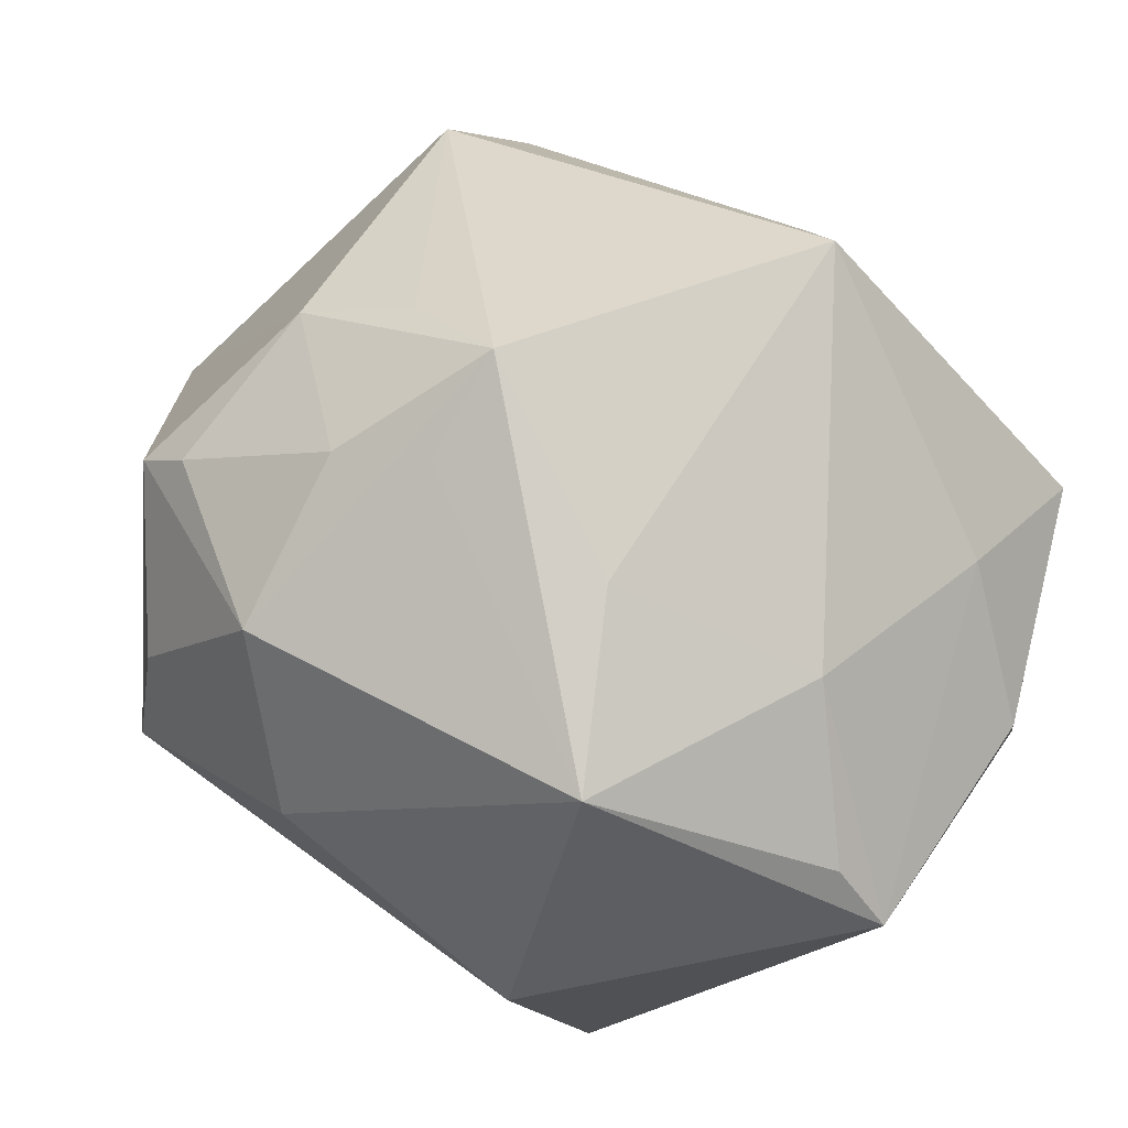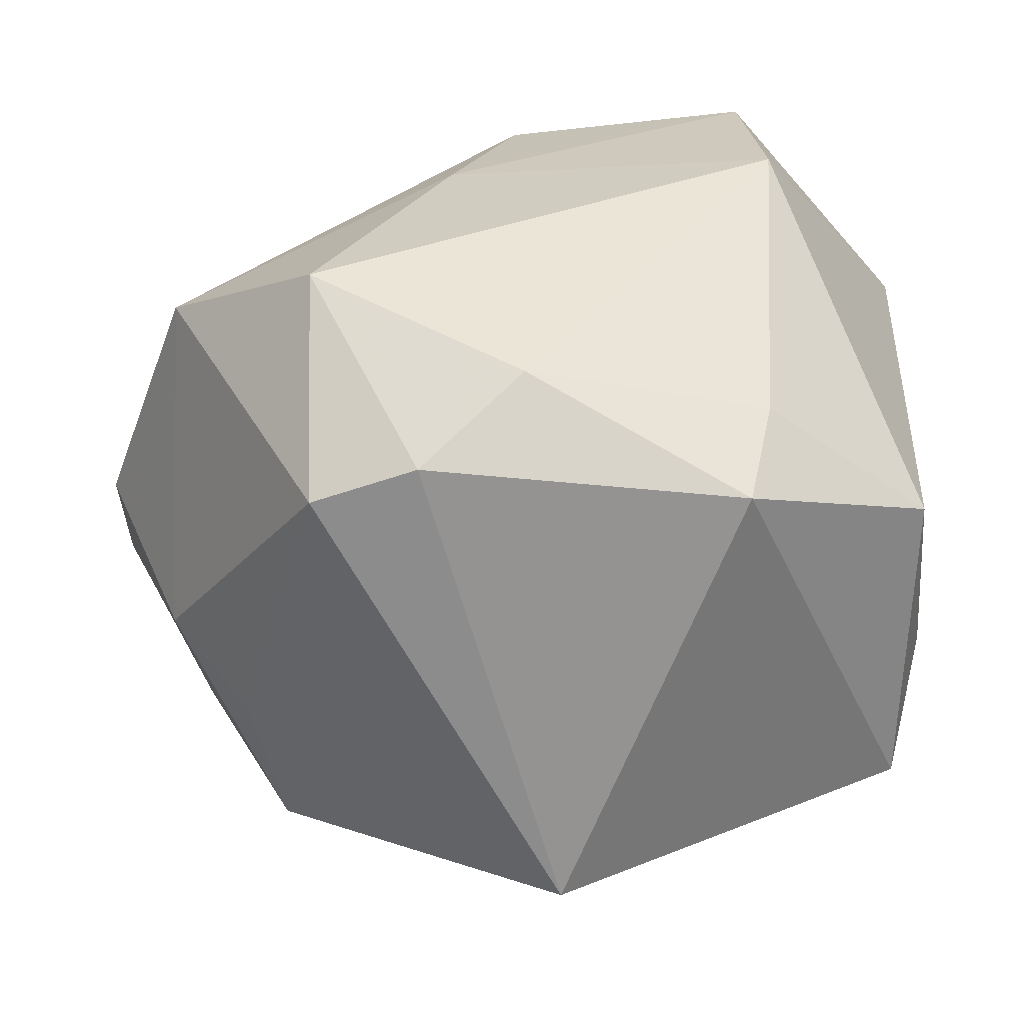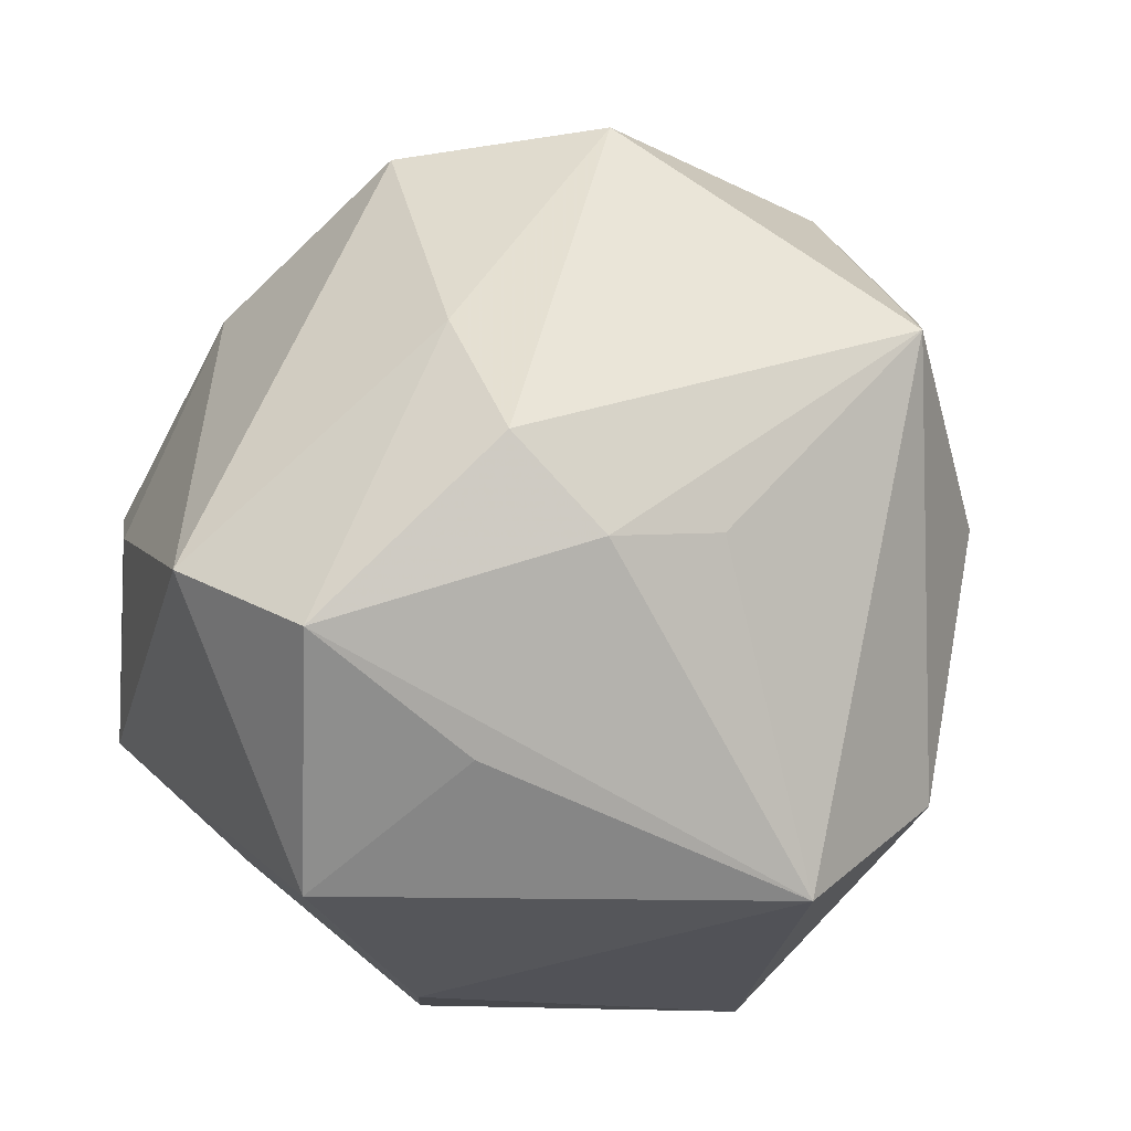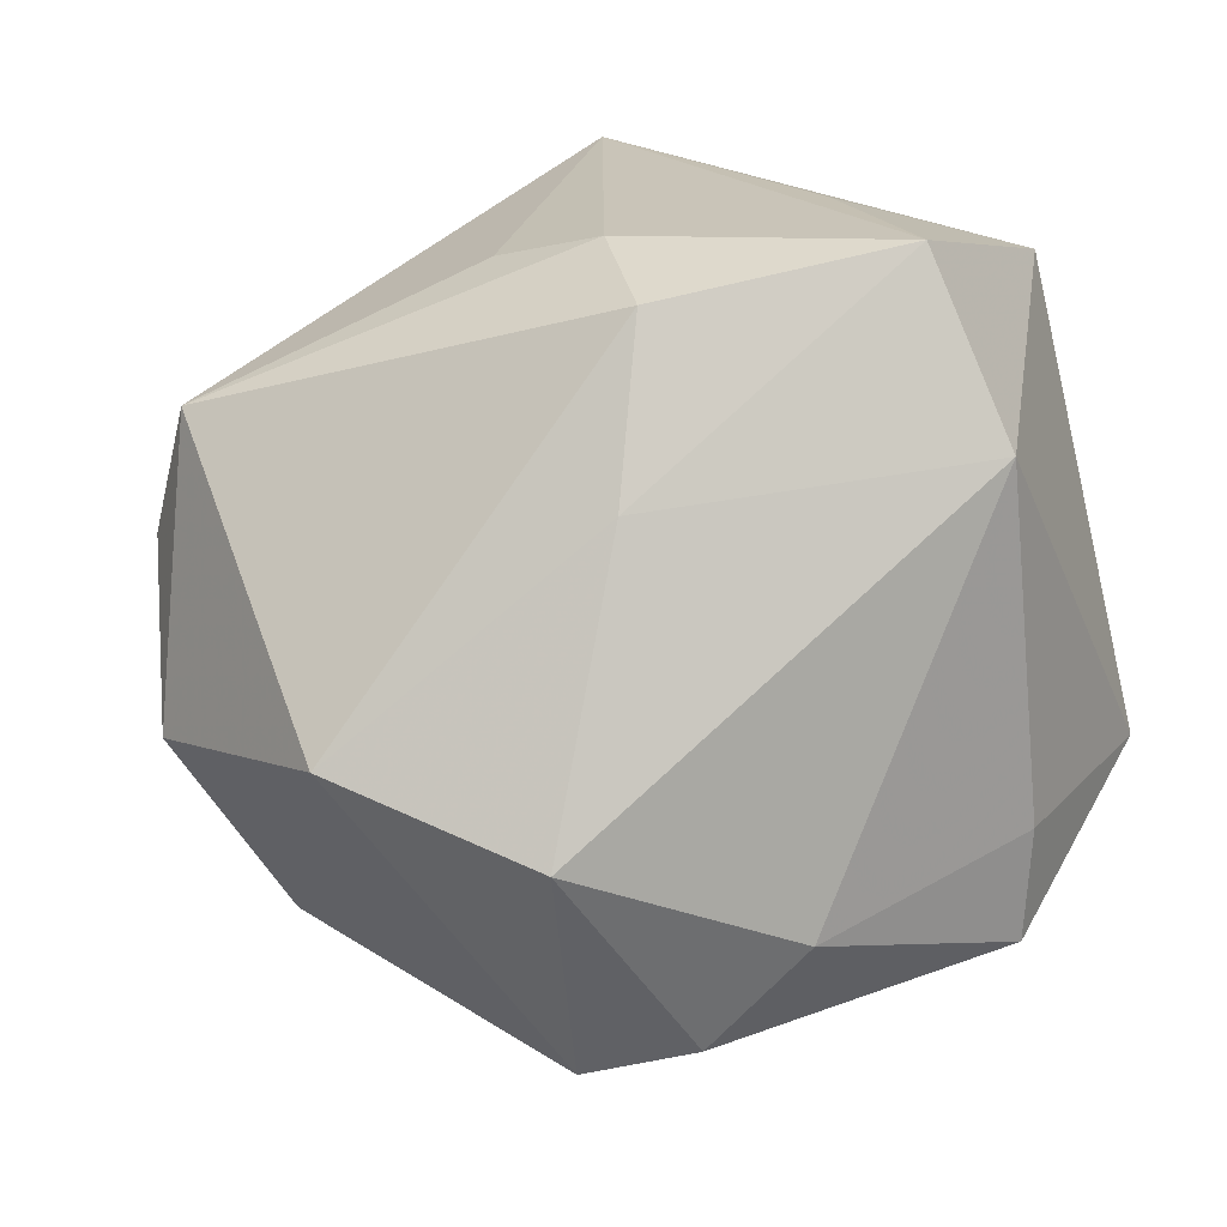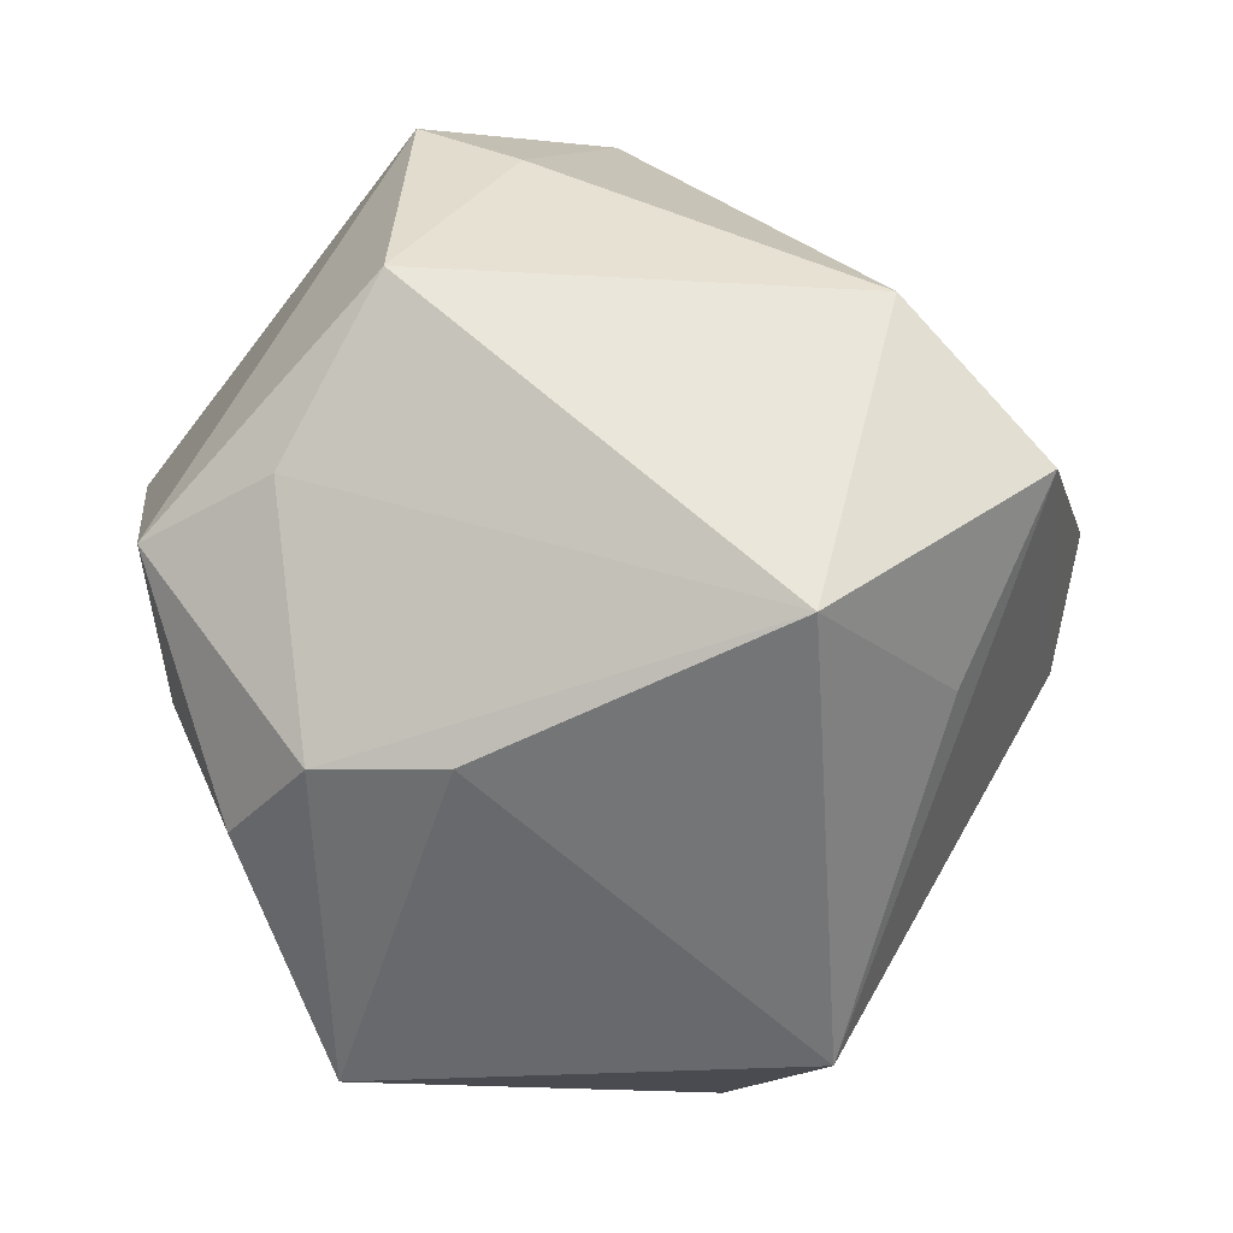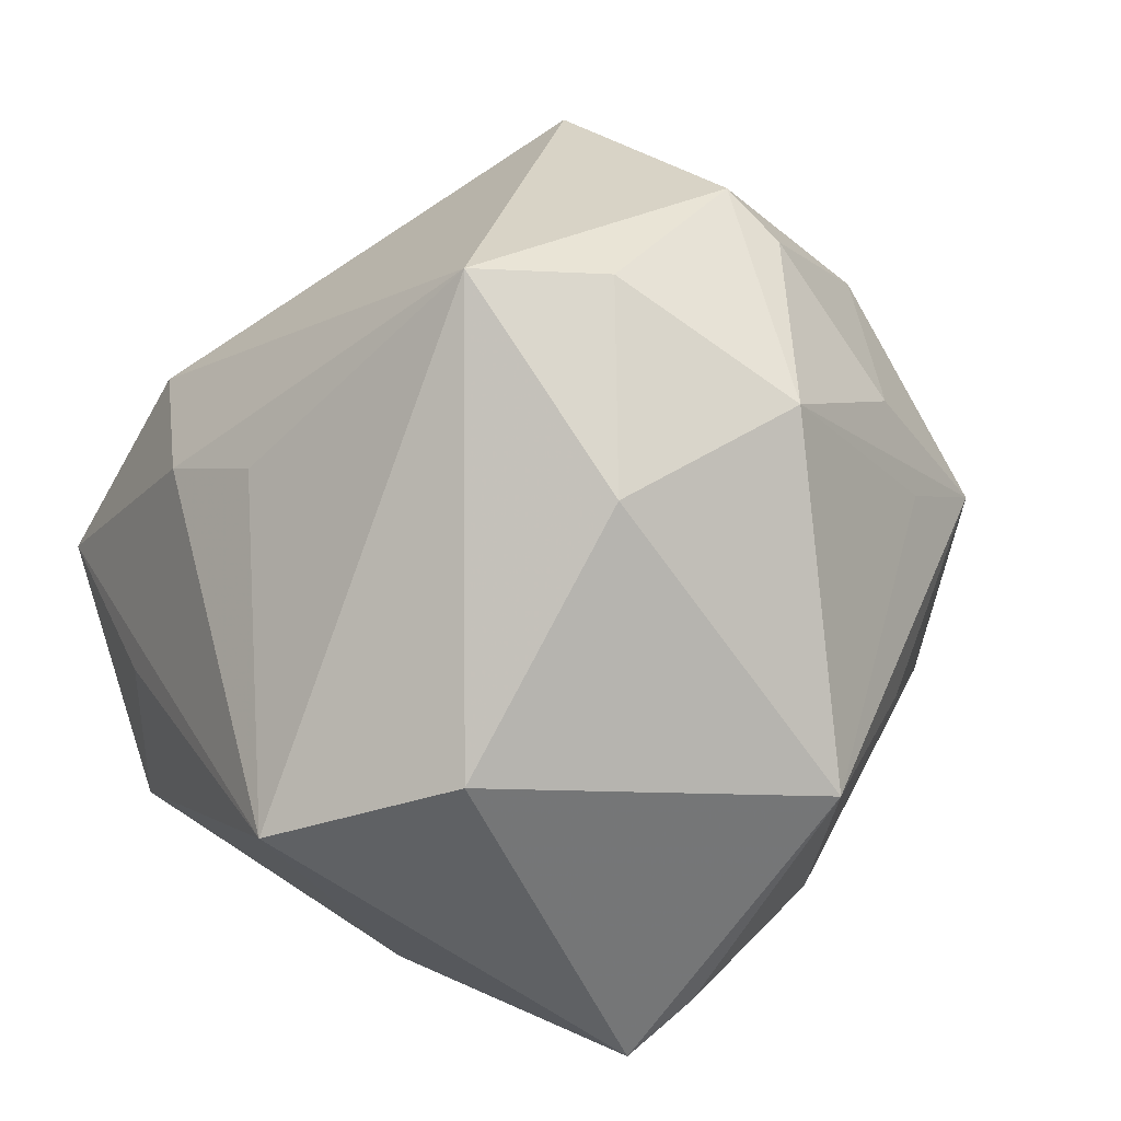
<metadata>
{"format":"obj","ext":"obj","renderer":"f3d","projection":"perspective","resolution":1024,"background":"white","views":[{"elev":-29.4,"azim":153.8,"up":"+Y"},{"elev":72.5,"azim":-179.0,"up":"+Y"},{"elev":79.6,"azim":-52.5,"up":"+Z"},{"elev":45.6,"azim":158.5,"up":"+Z"},{"elev":-3.8,"azim":-73.3,"up":"+Y"},{"elev":-56.2,"azim":66.6,"up":"+Y"}]}
</metadata>
<code>
v -0.02424 -0.04817 -0.02075
v 0.05005 -0.01655 0.01336
v 0.04536 -0.01835 0.02845
v 0.0126 0.02234 0.03734
v -0.008258 -0.02872 -0.03644
v -0.02374 -0.009691 0.04228
v 0.04577 0.01214 -0.0188
v 0.00575 -0.05088 0.01114
v -0.0446 0.03052 -0.008609
v -0.02852 -0.01013 -0.03736
v -0.04629 0.01088 -0.019
v 0.01584 -0.04447 -0.02775
v 0.04689 -0.02318 -0.009423
v -0.02426 0.01136 0.05216
v 0.04303 -0.007397 -0.02305
v -0.0394 -0.02322 -0.02647
v 0.0281 0.04409 0.01441
v -0.02515 0.04417 -0.001213
v 0.05587 0.001851 0.002054
v -0.04348 0.004797 -0.03445
v 0.03197 -0.001108 -0.03988
v 0.02679 0.04698 -0.01435
v 0.004858 0.007782 0.04997
v 0.03652 0.009215 -0.02928
v -0.04654 -0.01731 -0.0007434
v 0.03483 -0.01046 -0.03076
v 0.03549 -0.03569 0.00672
v -0.02263 0.04865 -0.0135
v -0.01259 -0.04638 0.02744
v -0.02685 0.02869 0.03725
v 0.002903 0.05108 0.0002612
v -0.04719 -0.01731 -0.01528
v 0.002629 -0.00681 0.04703
v 0.04607 0.02556 0.01739
v 0.05364 -0.001514 -0.005178
v 0.01458 0.0509 -0.01154
v -0.002402 0.01523 -0.05264
v -0.04552 -0.00331 0.03365
v -0.01617 -0.04508 -0.02515
v 0.0169 -0.02332 -0.03605
v 0.01149 -0.01567 0.04031
f 23 3 34
f 32 16 1
f 30 9 38
f 40 21 12
f 37 21 40
f 22 17 34
f 36 17 22
f 22 21 37
f 37 36 22
f 18 9 30
f 20 16 32
f 12 1 39
f 30 38 14
f 32 1 25
f 25 38 32
f 4 23 34
f 34 17 4
f 4 14 23
f 4 17 30
f 30 14 4
f 7 22 34
f 31 17 36
f 30 17 31
f 31 18 30
f 9 18 28
f 37 20 28
f 28 20 9
f 28 36 37
f 28 31 36
f 18 31 28
f 10 20 37
f 16 20 10
f 10 1 16
f 11 20 32
f 9 20 11
f 32 38 11
f 11 38 9
f 12 21 26
f 26 13 12
f 21 13 26
f 12 13 27
f 29 3 41
f 29 25 1
f 38 25 29
f 21 22 24
f 24 7 21
f 22 7 24
f 5 39 1
f 1 10 5
f 12 39 5
f 5 10 37
f 5 40 12
f 37 40 5
f 3 27 2
f 2 27 13
f 19 7 34
f 19 35 7
f 34 3 19
f 3 2 19
f 13 35 19
f 19 2 13
f 21 7 15
f 7 35 15
f 15 13 21
f 15 35 13
f 33 29 41
f 14 29 33
f 23 14 33
f 41 3 33
f 3 23 33
f 6 14 38
f 38 29 6
f 6 29 14
f 8 27 3
f 3 29 8
f 12 27 8
f 8 1 12
f 8 29 1

</code>
